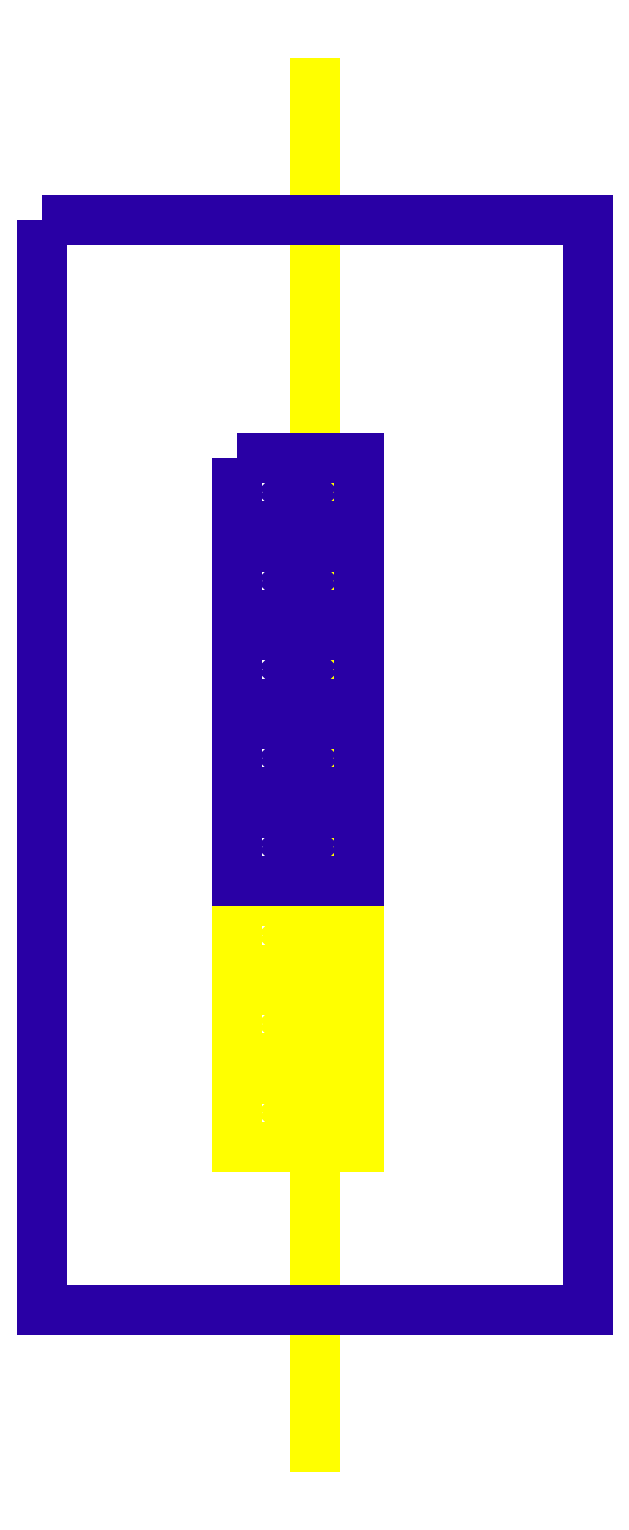
<metadata>
{"format":"dxf","ext":"dxf","renderer":"ezdxf+matplotlib","layout":"modelspace","background":"white","min_lineweight":24,"dpi":150}
</metadata>
<code>
0
SECTION
2
ENTITIES
0
LINE
8
COMMENT
10
4000
20
-1.8e+04
30
0
11
4000
21
2000
31
0
0
POLYLINE
8
COMMENT
66
     1
10
0
20
0
30
0
70
     1
0
VERTEX
8
COMMENT
10
2850
20
-1e+04
30
0
0
VERTEX
8
COMMENT
10
4650
20
-1e+04
30
0
0
VERTEX
8
COMMENT
10
4650
20
-1.1e+04
30
0
0
VERTEX
8
COMMENT
10
2850
20
-1.1e+04
30
0
0
SEQEND
8
COMMENT
0
POINT
8
COMMENT
10
3750
20
-1.05e+04
30
0
0
POLYLINE
8
COMMENT
66
     1
10
0
20
0
30
0
70
     1
0
VERTEX
8
COMMENT
10
2850
20
-1.13e+04
30
0
0
VERTEX
8
COMMENT
10
4650
20
-1.13e+04
30
0
0
VERTEX
8
COMMENT
10
4650
20
-1.23e+04
30
0
0
VERTEX
8
COMMENT
10
2850
20
-1.23e+04
30
0
0
SEQEND
8
COMMENT
0
POINT
8
COMMENT
10
3750
20
-1.18e+04
30
0
0
POLYLINE
8
COMMENT
66
     1
10
0
20
0
30
0
70
     1
0
VERTEX
8
COMMENT
10
2850
20
-1.26e+04
30
0
0
VERTEX
8
COMMENT
10
4650
20
-1.26e+04
30
0
0
VERTEX
8
COMMENT
10
4650
20
-1.36e+04
30
0
0
VERTEX
8
COMMENT
10
2850
20
-1.36e+04
30
0
0
SEQEND
8
COMMENT
0
POINT
8
COMMENT
10
3750
20
-1.31e+04
30
0
0
INSERT
8
SIMPLE
2
PERIPHERY_BLOCKS
10
0
20
0
30
0
0
ENDSEC
0
EOF

</code>
